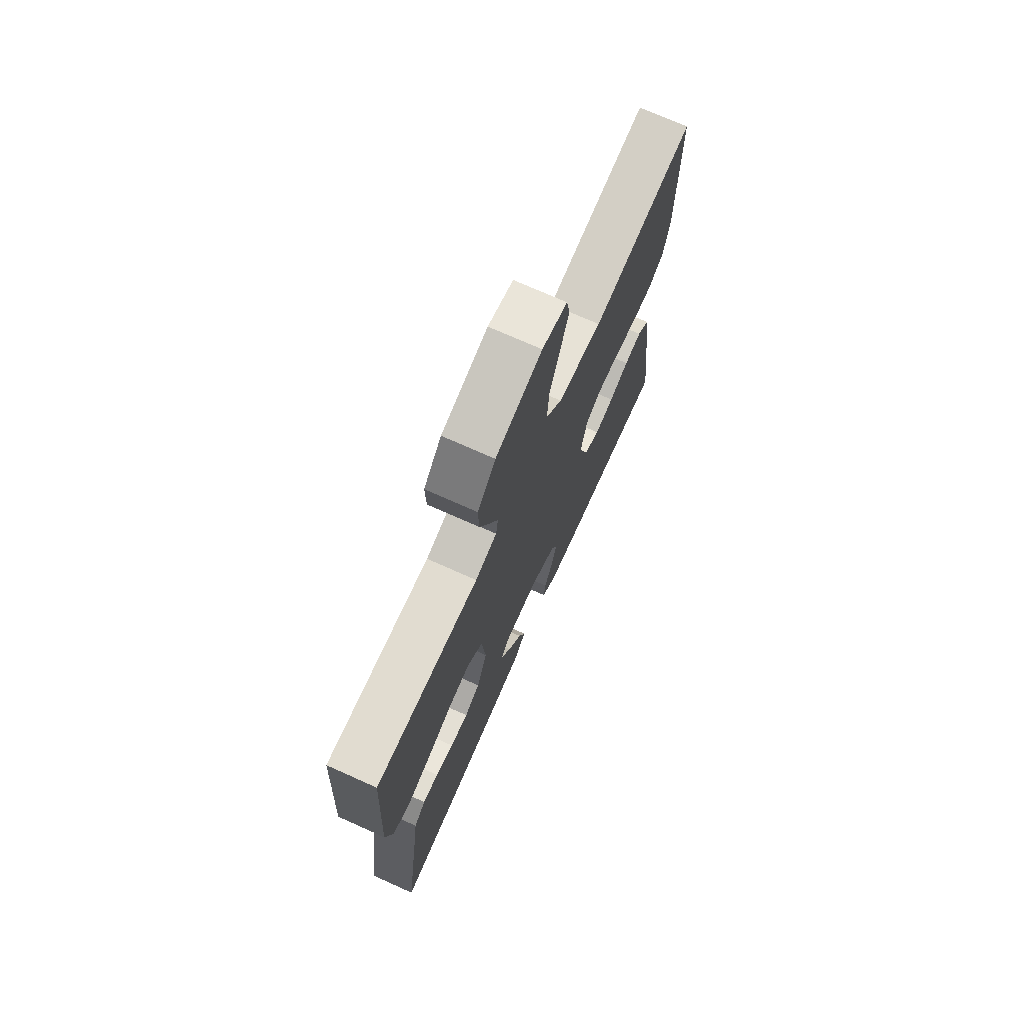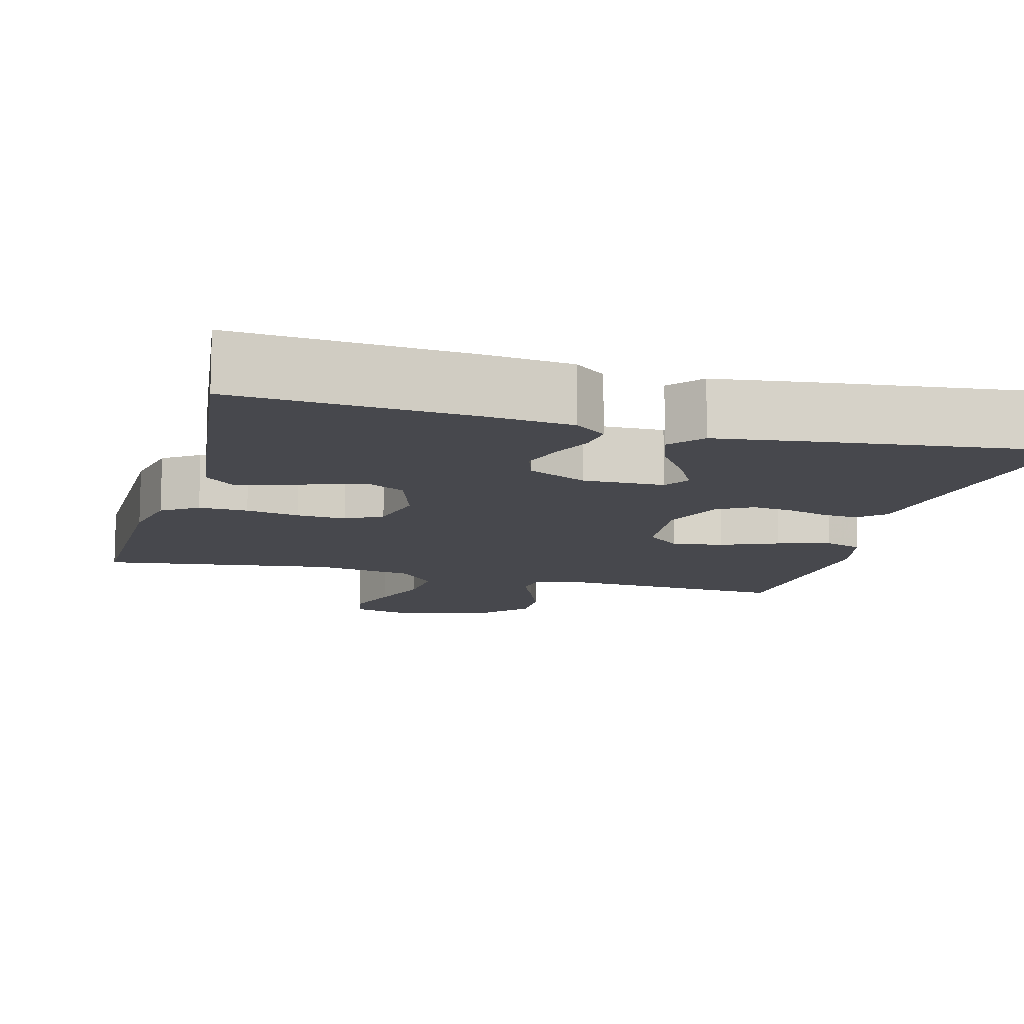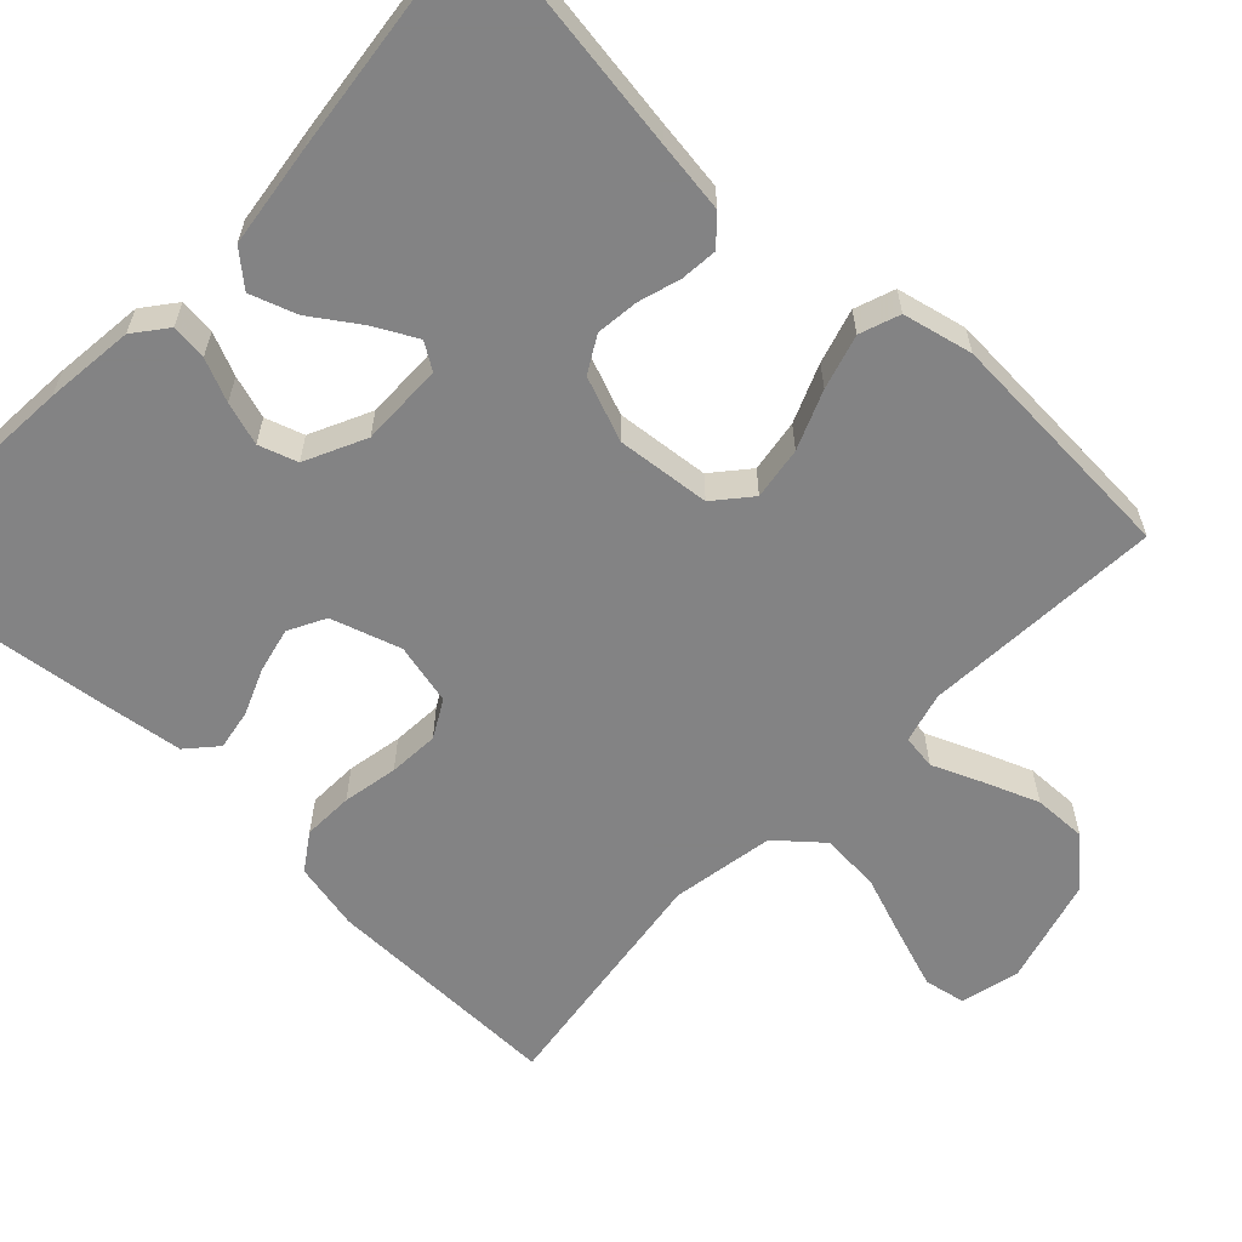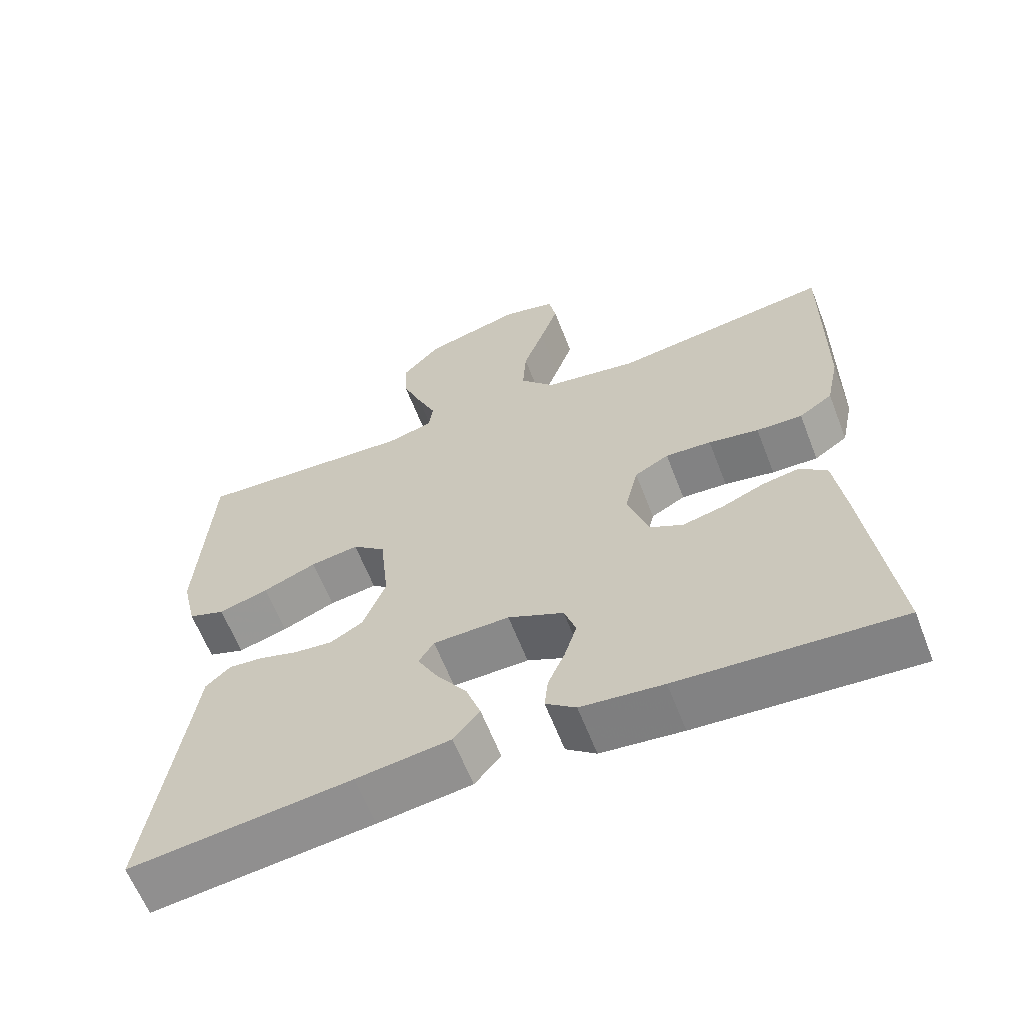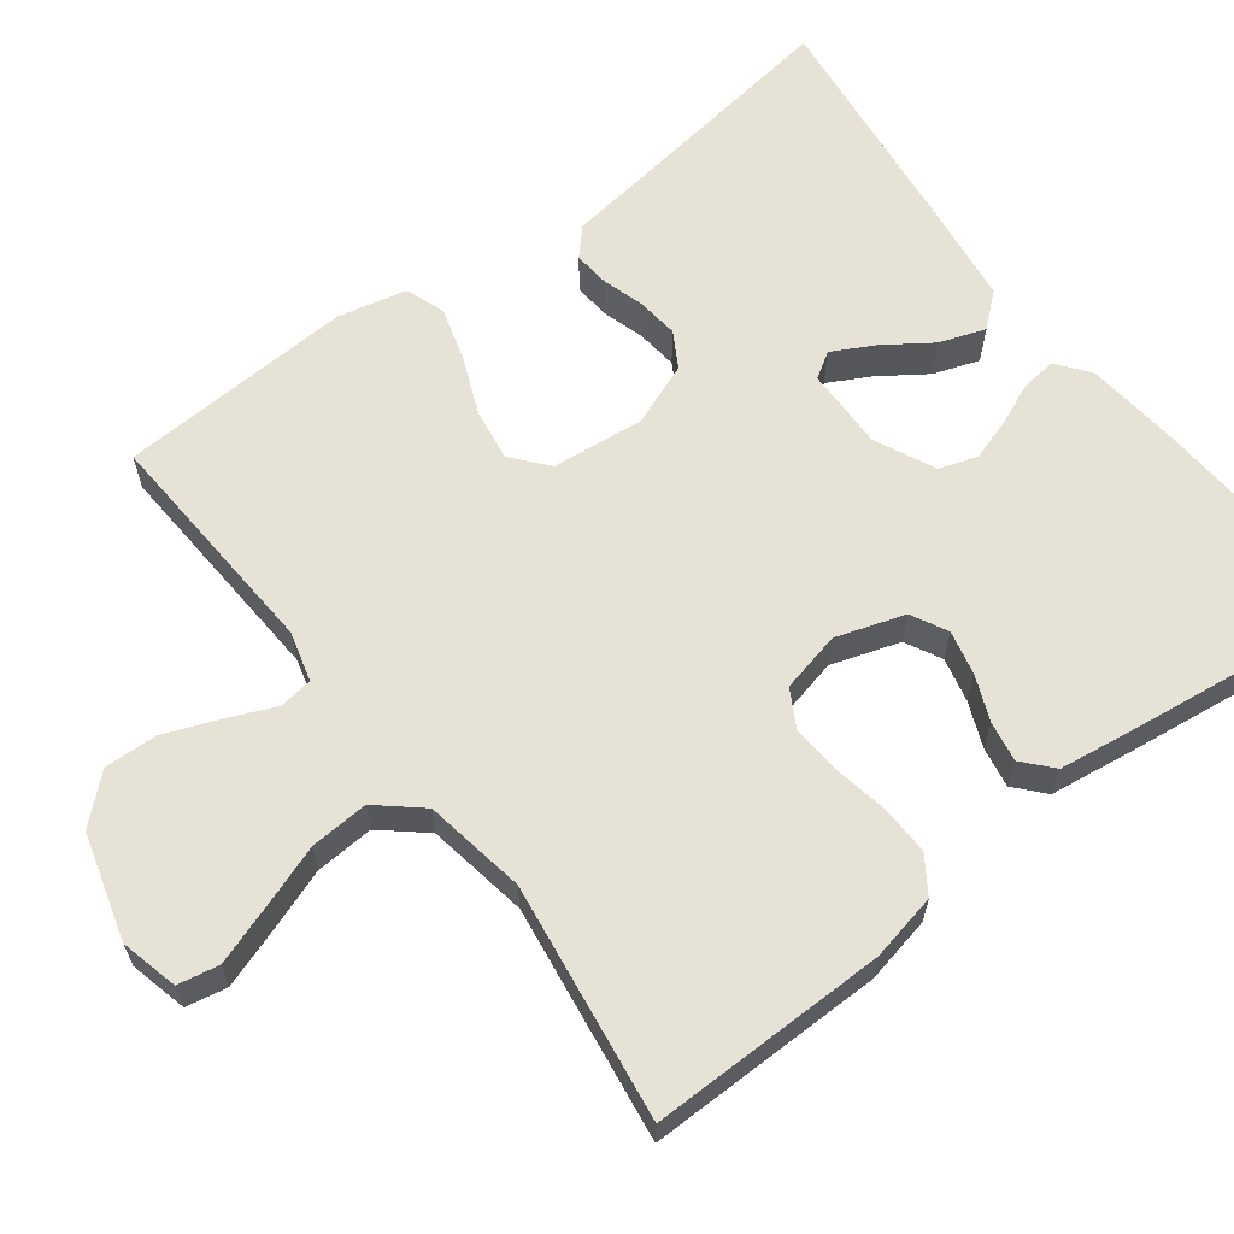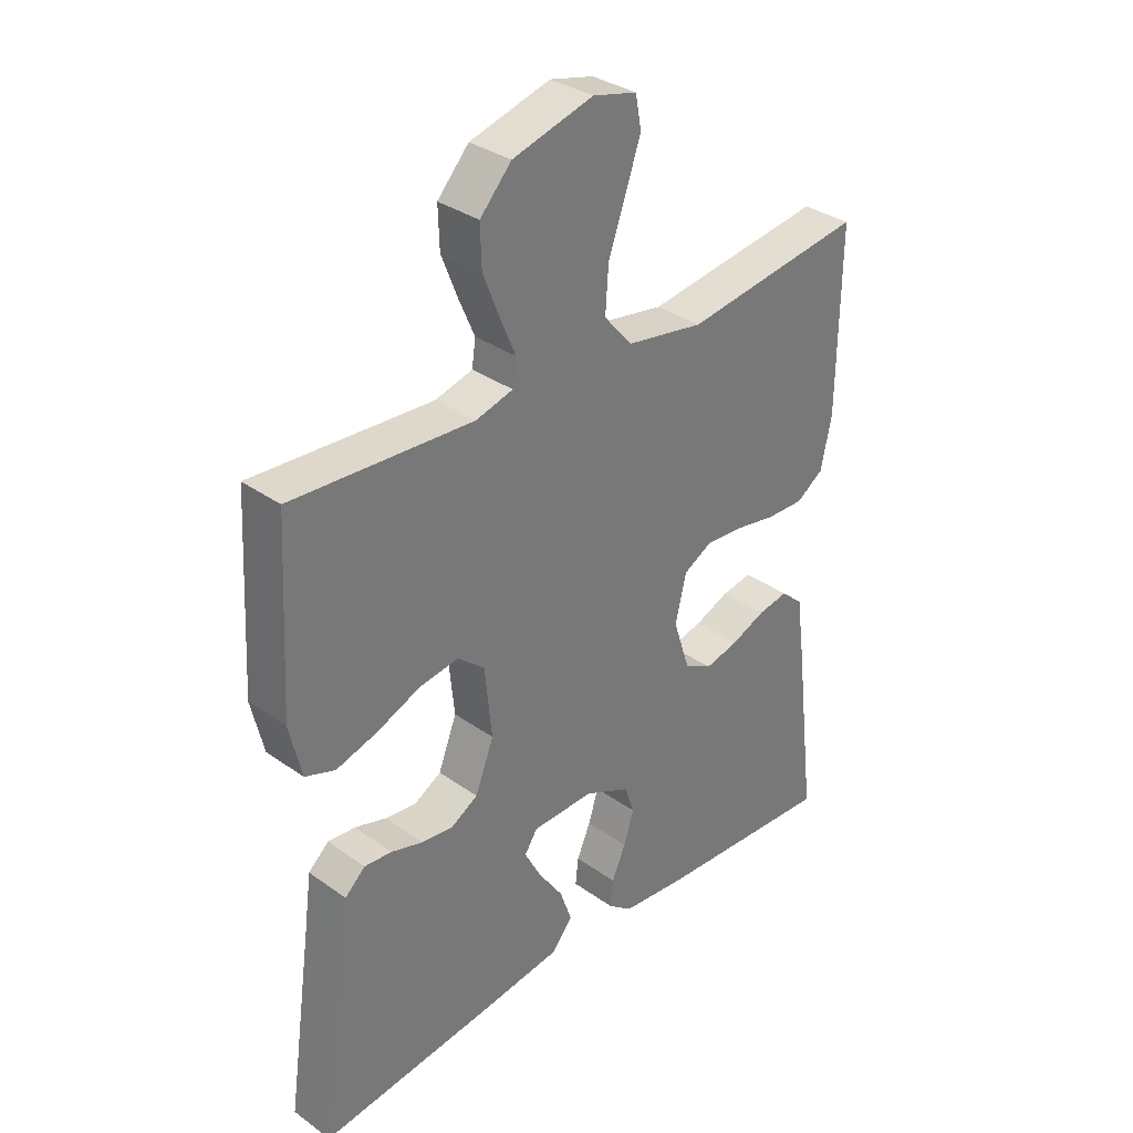
<metadata>
{"format":"obj","ext":"obj","renderer":"f3d","projection":"perspective","resolution":1024,"background":"white","views":[{"elev":72.9,"azim":-65.9,"up":"+Z"},{"elev":-11.8,"azim":164.9,"up":"+Y"},{"elev":-61.1,"azim":-133.6,"up":"+Y"},{"elev":-62.6,"azim":21.2,"up":"+Z"},{"elev":62.9,"azim":52.9,"up":"+Y"},{"elev":33.6,"azim":-45.9,"up":"+Z"}]}
</metadata>
<code>
v 0.5 0.07 -0.5
v 0.2 0.07 -0.48
v 0.088 0.07 -0.468
v 0.047 0.07 -0.436
v 0.052 0.07 -0.391
v 0.075 0.07 -0.338
v 0.092 0.07 -0.284
v 0.076 0.07 -0.236
v 0 0.07 -0.2
v -0.104 0.07 -0.202
v -0.125 0.07 -0.235
v -0.097 0.07 -0.288
v -0.056 0.07 -0.348
v -0.036 0.07 -0.406
v -0.072 0.07 -0.448
v -0.2 0.07 -0.465
v -0.5 0.07 -0.5
v -0.457 0.07 -0.2
v -0.445 0.07 -0.111
v -0.411 0.07 -0.08
v -0.365 0.07 -0.084
v -0.312 0.07 -0.1
v -0.259 0.07 -0.106
v -0.214 0.07 -0.08
v -0.183 0.07 0
v -0.195 0.07 0.117
v -0.24 0.07 0.155
v -0.306 0.07 0.145
v -0.379 0.07 0.115
v -0.447 0.07 0.095
v -0.497 0.07 0.113
v -0.517 0.07 0.2
v -0.5 0.07 0.5
v -0.2 0.07 0.482
v -0.137 0.07 0.499
v -0.131 0.07 0.542
v -0.157 0.07 0.603
v -0.184 0.07 0.672
v -0.186 0.07 0.739
v -0.134 0.07 0.796
v 0 0.07 0.833
v 0.073 0.07 0.815
v 0.083 0.07 0.763
v 0.058 0.07 0.69
v 0.029 0.07 0.609
v 0.024 0.07 0.535
v 0.071 0.07 0.48
v 0.2 0.07 0.458
v 0.5 0.07 0.5
v 0.497 0.07 0.2
v 0.479 0.07 0.115
v 0.433 0.07 0.084
v 0.37 0.07 0.086
v 0.301 0.07 0.099
v 0.238 0.07 0.103
v 0.191 0.07 0.077
v 0.173 0.07 0
v 0.201 0.07 -0.087
v 0.247 0.07 -0.111
v 0.303 0.07 -0.098
v 0.361 0.07 -0.074
v 0.412 0.07 -0.065
v 0.449 0.07 -0.098
v 0.463 0.07 -0.2
v 0.5 0 -0.5
v 0.2 0 -0.48
v 0.088 0 -0.468
v 0.047 0 -0.436
v 0.052 0 -0.391
v 0.075 0 -0.338
v 0.092 0 -0.284
v 0.076 0 -0.236
v 0 0 -0.2
v -0.104 0 -0.202
v -0.125 0 -0.235
v -0.097 0 -0.288
v -0.056 0 -0.348
v -0.036 0 -0.406
v -0.072 0 -0.448
v -0.2 0 -0.465
v -0.5 0 -0.5
v -0.457 0 -0.2
v -0.445 0 -0.111
v -0.411 0 -0.08
v -0.365 0 -0.084
v -0.312 0 -0.1
v -0.259 0 -0.106
v -0.214 0 -0.08
v -0.183 0 0
v -0.195 0 0.117
v -0.24 0 0.155
v -0.306 0 0.145
v -0.379 0 0.115
v -0.447 0 0.095
v -0.497 0 0.113
v -0.517 0 0.2
v -0.5 0 0.5
v -0.2 0 0.482
v -0.137 0 0.499
v -0.131 0 0.542
v -0.157 0 0.603
v -0.184 0 0.672
v -0.186 0 0.739
v -0.134 0 0.796
v 0 0 0.833
v 0.073 0 0.815
v 0.083 0 0.763
v 0.058 0 0.69
v 0.029 0 0.609
v 0.024 0 0.535
v 0.071 0 0.48
v 0.2 0 0.458
v 0.5 0 0.5
v 0.497 0 0.2
v 0.479 0 0.115
v 0.433 0 0.084
v 0.37 0 0.086
v 0.301 0 0.099
v 0.238 0 0.103
v 0.191 0 0.077
v 0.173 0 0
v 0.201 0 -0.087
v 0.247 0 -0.111
v 0.303 0 -0.098
v 0.361 0 -0.074
v 0.412 0 -0.065
v 0.449 0 -0.098
v 0.463 0 -0.2
f 4 5 6
f 3 4 6
f 2 3 6
f 1 2 6
f 64 1 6
f 63 64 6
f 62 63 6
f 61 62 6
f 60 61 6
f 59 60 6 7
f 58 59 7 8
f 57 58 8 9
f 56 57 9 10
f 52 53 54
f 51 52 54
f 50 51 54
f 49 50 54
f 48 49 54
f 47 48 54 55
f 46 47 55 56
f 43 44 45
f 42 43 45
f 41 42 45
f 40 41 45
f 39 40 45
f 38 39 45
f 37 38 45
f 36 37 45
f 35 36 45 46
f 46 56 10
f 35 46 10
f 34 35 10
f 32 33 34
f 31 32 34
f 30 31 34
f 29 30 34
f 28 29 34
f 20 21 22
f 19 20 22
f 18 19 22
f 18 22 23
f 17 18 23
f 16 17 23
f 15 16 23
f 14 15 23
f 13 14 23
f 12 13 23
f 11 12 23 24
f 27 28 34
f 26 27 34
f 34 10 11
f 26 34 11
f 25 26 11
f 11 24 25
f 70 69 68
f 70 68 67
f 70 67 66
f 70 66 65
f 70 65 128
f 70 128 127
f 70 127 126
f 70 126 125
f 70 125 124
f 71 70 124 123
f 72 71 123 122
f 73 72 122 121
f 74 73 121 120
f 118 117 116
f 118 116 115
f 118 115 114
f 118 114 113
f 118 113 112
f 119 118 112 111
f 120 119 111 110
f 109 108 107
f 109 107 106
f 109 106 105
f 109 105 104
f 109 104 103
f 109 103 102
f 109 102 101
f 109 101 100
f 110 109 100 99
f 74 120 110
f 74 110 99
f 74 99 98
f 98 97 96
f 98 96 95
f 98 95 94
f 98 94 93
f 98 93 92
f 86 85 84
f 86 84 83
f 86 83 82
f 87 86 82
f 87 82 81
f 87 81 80
f 87 80 79
f 87 79 78
f 87 78 77
f 87 77 76
f 88 87 76 75
f 98 92 91
f 98 91 90
f 75 74 98
f 75 98 90
f 75 90 89
f 89 88 75
f 1 65 66 2
f 2 66 67 3
f 3 67 68 4
f 4 68 69 5
f 5 69 70 6
f 6 70 71 7
f 7 71 72 8
f 8 72 73 9
f 9 73 74 10
f 10 74 75 11
f 11 75 76 12
f 12 76 77 13
f 13 77 78 14
f 14 78 79 15
f 15 79 80 16
f 16 80 81 17
f 17 81 82 18
f 18 82 83 19
f 19 83 84 20
f 20 84 85 21
f 21 85 86 22
f 22 86 87 23
f 23 87 88 24
f 24 88 89 25
f 25 89 90 26
f 26 90 91 27
f 27 91 92 28
f 28 92 93 29
f 29 93 94 30
f 30 94 95 31
f 31 95 96 32
f 32 96 97 33
f 33 97 98 34
f 34 98 99 35
f 35 99 100 36
f 36 100 101 37
f 37 101 102 38
f 38 102 103 39
f 39 103 104 40
f 40 104 105 41
f 41 105 106 42
f 42 106 107 43
f 43 107 108 44
f 44 108 109 45
f 45 109 110 46
f 46 110 111 47
f 47 111 112 48
f 48 112 113 49
f 49 113 114 50
f 50 114 115 51
f 51 115 116 52
f 52 116 117 53
f 53 117 118 54
f 54 118 119 55
f 55 119 120 56
f 56 120 121 57
f 57 121 122 58
f 58 122 123 59
f 59 123 124 60
f 60 124 125 61
f 61 125 126 62
f 62 126 127 63
f 63 127 128 64
f 64 128 65 1

</code>
